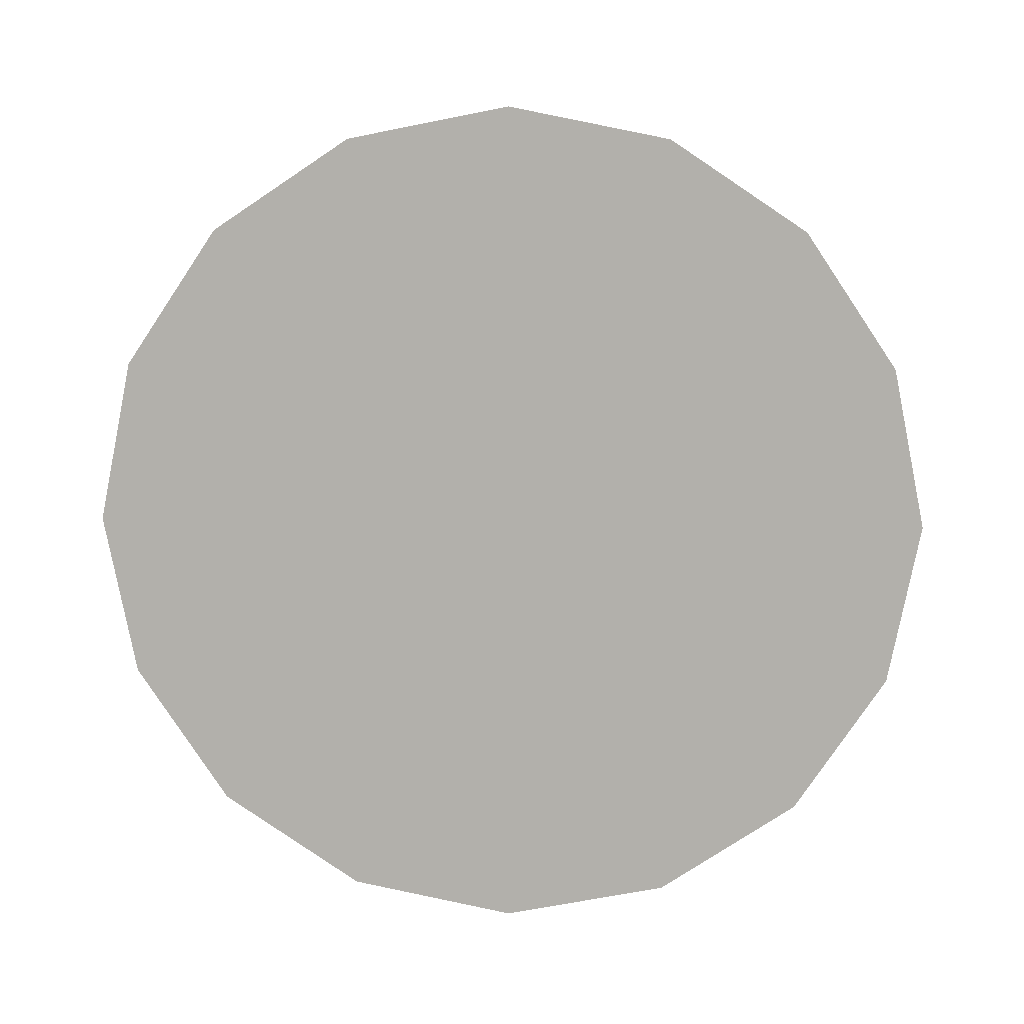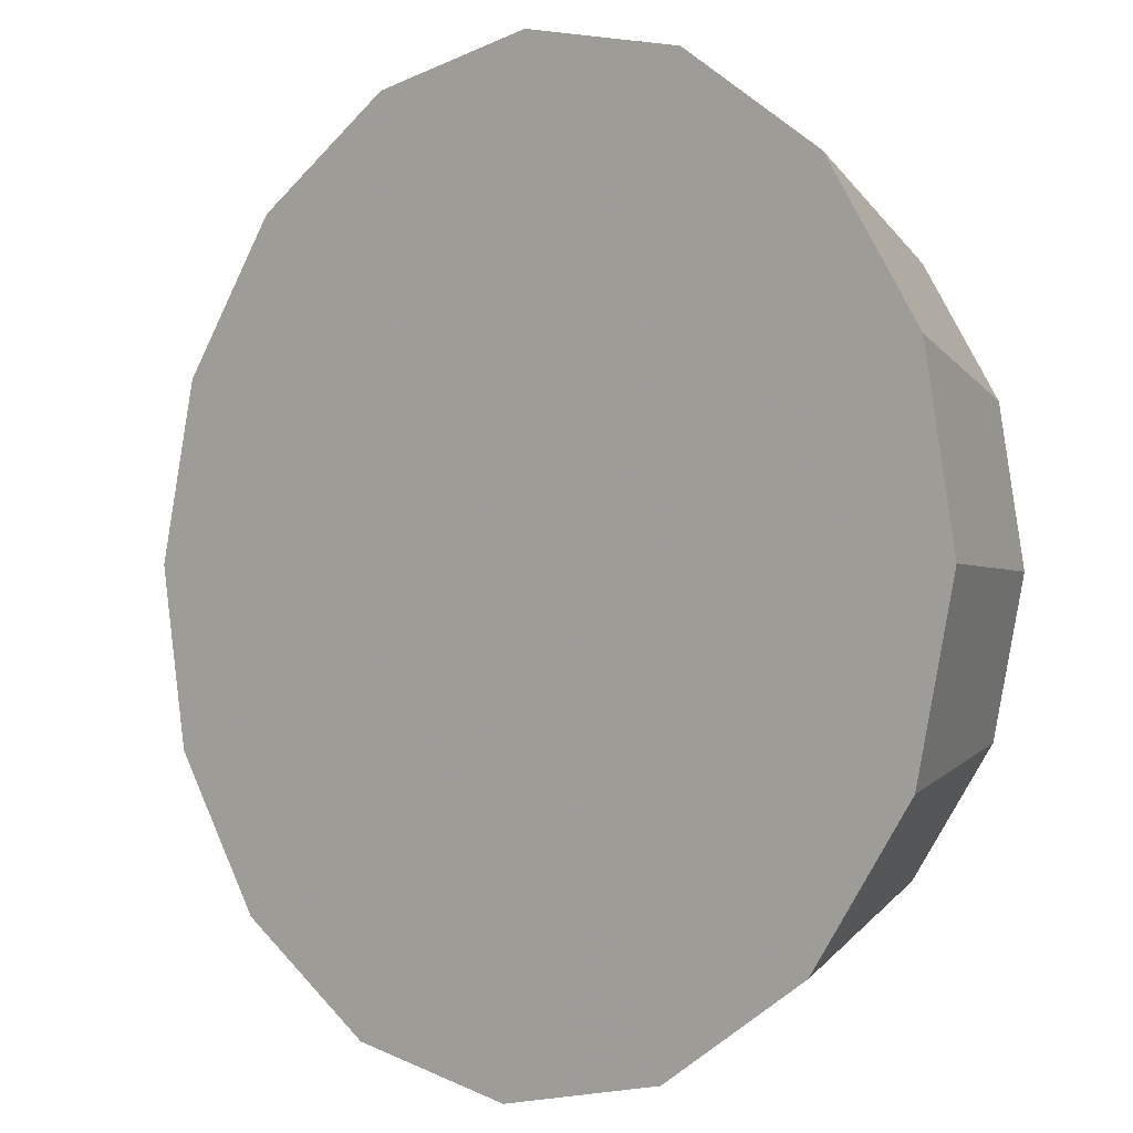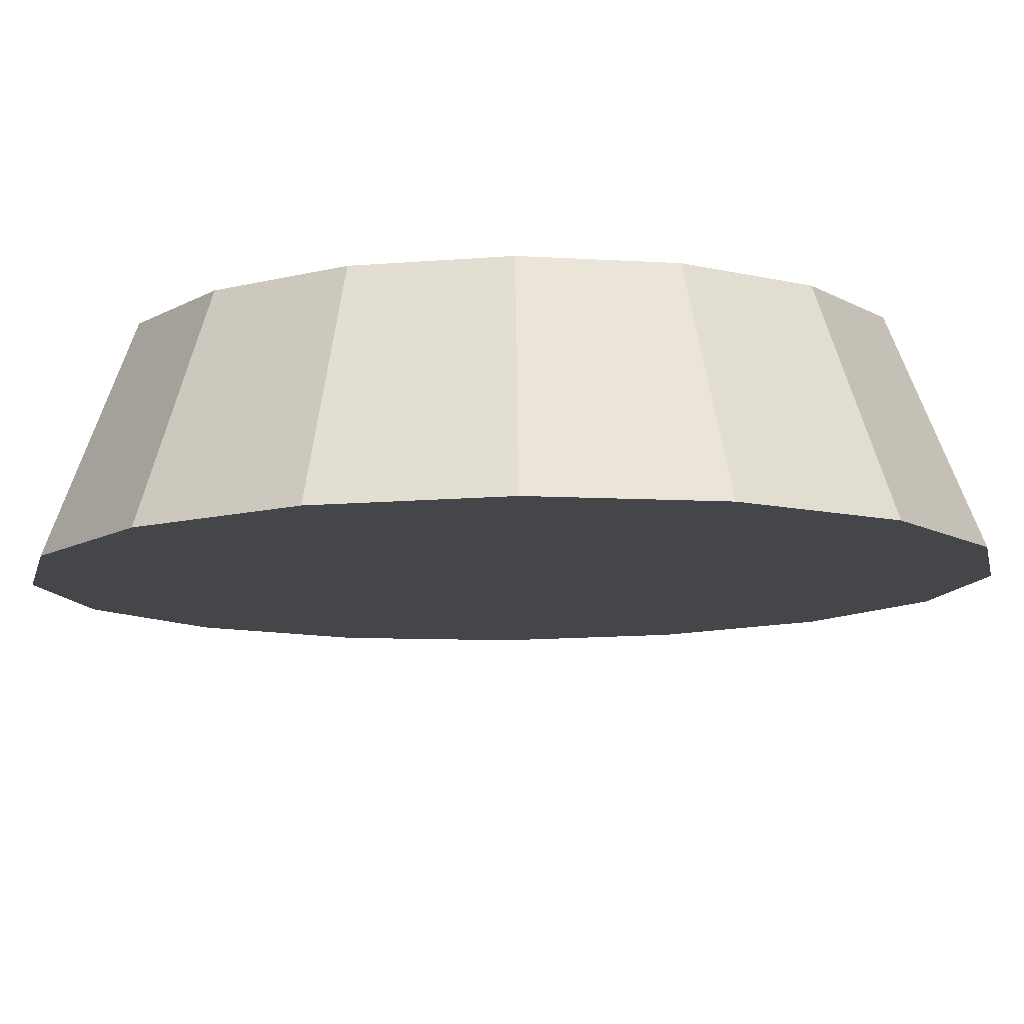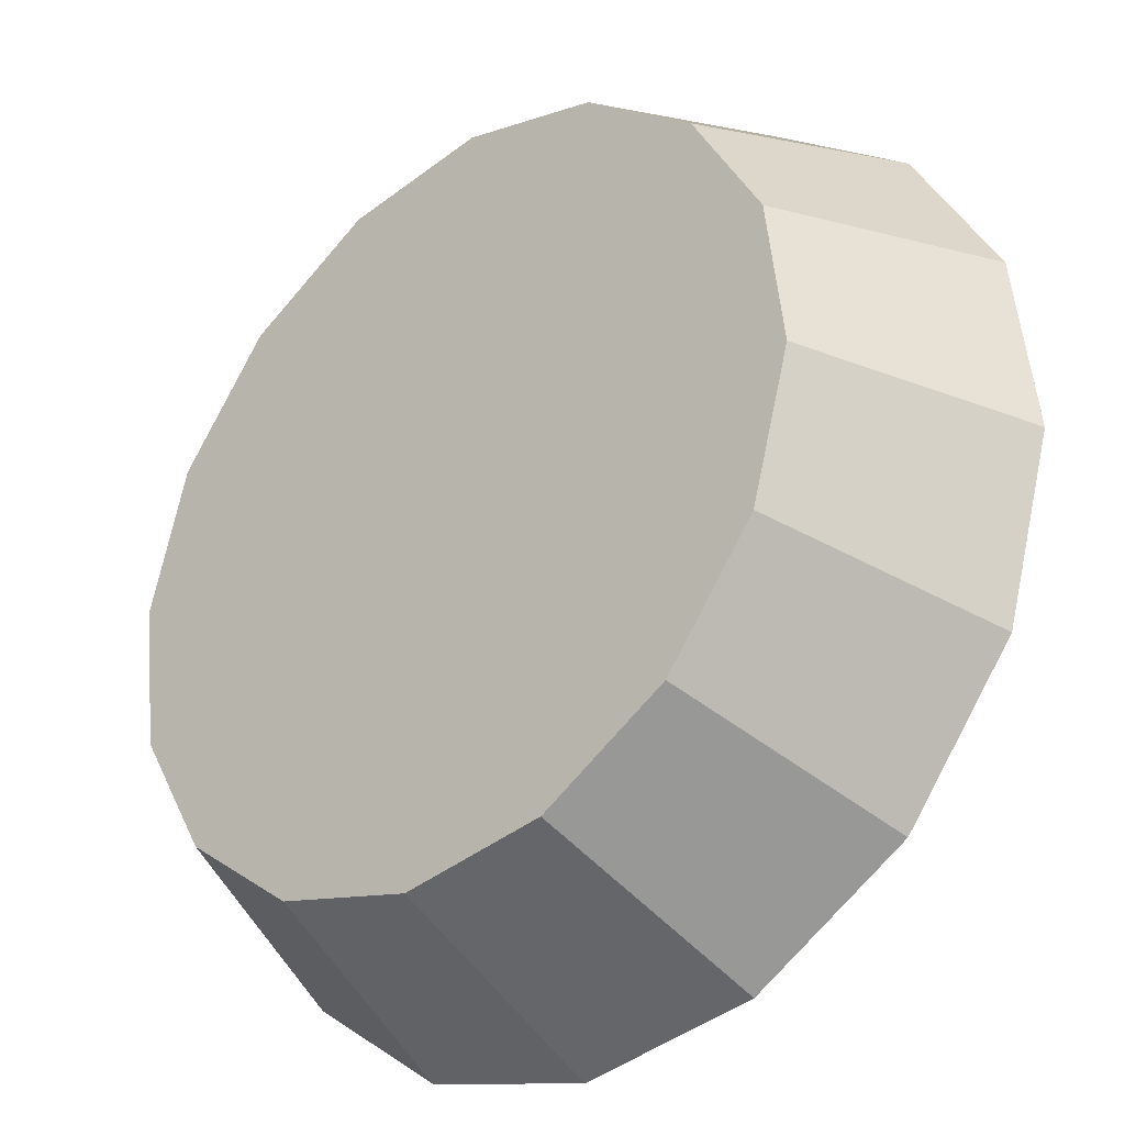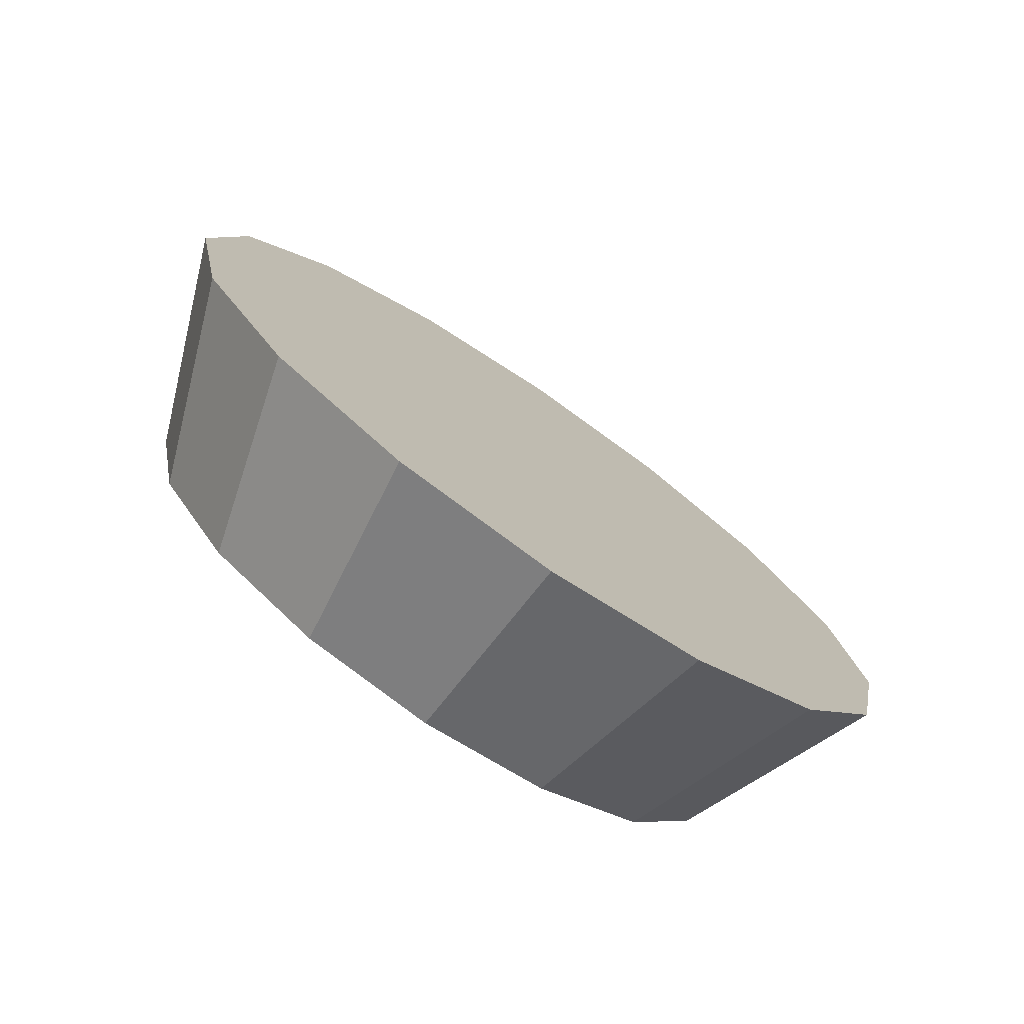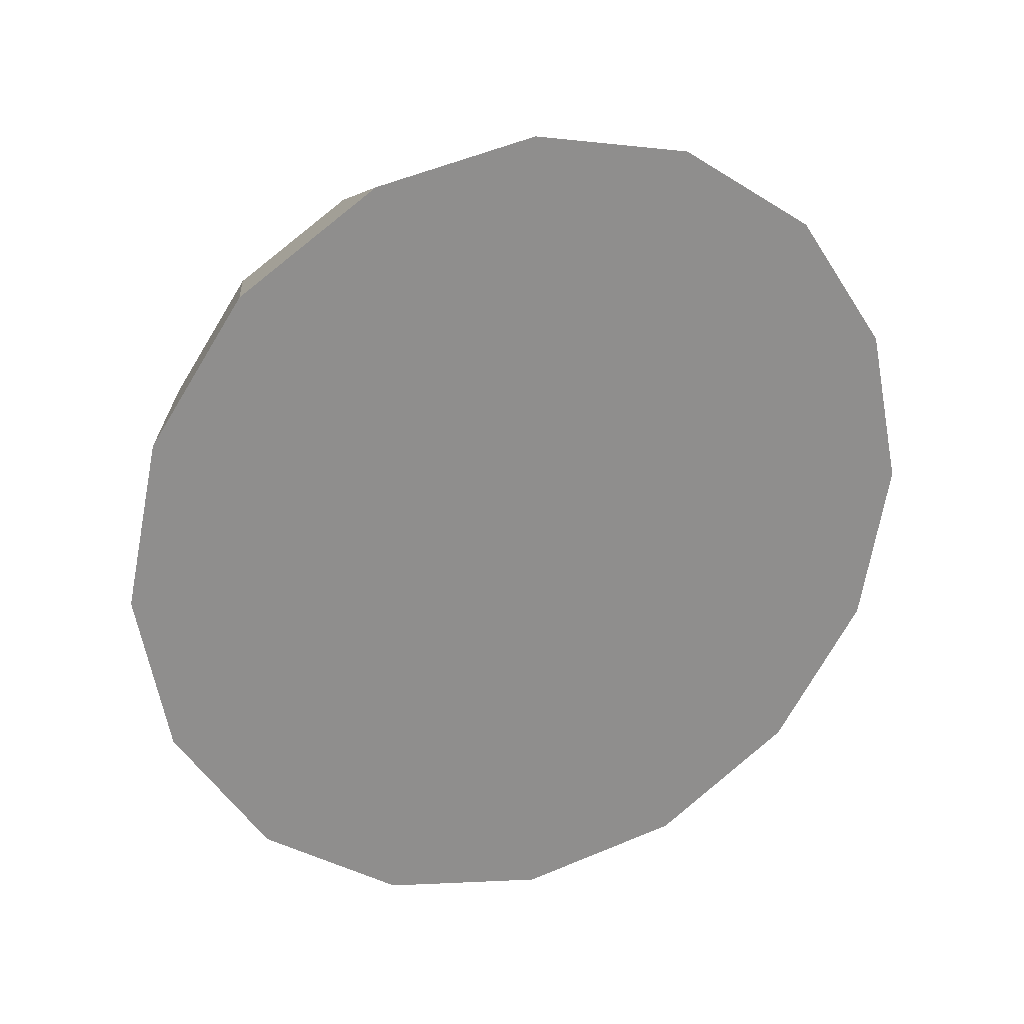
<metadata>
{"format":"obj","ext":"obj","renderer":"f3d","projection":"perspective","resolution":1024,"background":"white","views":[{"elev":10.8,"azim":-41.6,"up":"+Z"},{"elev":-75.6,"azim":-17.5,"up":"+Y"},{"elev":35.2,"azim":-90.9,"up":"+Y"},{"elev":76.0,"azim":-160.3,"up":"+Y"},{"elev":-76.2,"azim":-79.4,"up":"+Z"},{"elev":24.9,"azim":-66.6,"up":"+Z"}]}
</metadata>
<code>
v -2.203 0.8744 -2.975
v -2.228 0.8995 -2.999
v -2.258 0.929 -3.007
v -2.287 0.9585 -2.999
v -2.312 0.9836 -2.975
v -2.329 1 -2.94
v -2.335 1.006 -2.898
v -2.329 1 -2.857
v -2.312 0.9836 -2.821
v -2.287 0.9585 -2.797
v -2.258 0.929 -2.789
v -2.228 0.8995 -2.797
v -2.203 0.8744 -2.821
v -2.187 0.8577 -2.857
v -2.181 0.8518 -2.898
v -2.187 0.8577 -2.94
v -2.258 0.929 -2.898
v -2.258 0.929 -2.898
v -2.258 0.929 -2.898
v -2.258 0.929 -2.898
v -2.258 0.929 -2.898
v -2.258 0.929 -2.898
v -2.258 0.929 -2.898
v -2.258 0.929 -2.898
v -2.258 0.929 -2.898
v -2.258 0.929 -2.898
v -2.258 0.929 -2.898
v -2.258 0.929 -2.898
v -2.258 0.929 -2.898
v -2.258 0.929 -2.898
v -2.258 0.929 -2.898
v -2.258 0.929 -2.898
v -2.177 0.922 -2.961
v -2.197 0.9422 -2.98
v -2.221 0.9661 -2.986
v -2.245 0.99 -2.98
v -2.265 1.01 -2.961
v -2.278 1.024 -2.932
v -2.283 1.028 -2.898
v -2.278 1.024 -2.865
v -2.265 1.01 -2.836
v -2.245 0.99 -2.817
v -2.221 0.9661 -2.81
v -2.197 0.9422 -2.817
v -2.177 0.922 -2.836
v -2.163 0.9085 -2.865
v -2.158 0.9037 -2.898
v -2.163 0.9085 -2.932
v -2.221 0.9661 -2.898
v -2.221 0.9661 -2.898
v -2.221 0.9661 -2.898
v -2.221 0.9661 -2.898
v -2.221 0.9661 -2.898
v -2.221 0.9661 -2.898
v -2.221 0.9661 -2.898
v -2.221 0.9661 -2.898
v -2.221 0.9661 -2.898
v -2.221 0.9661 -2.898
v -2.221 0.9661 -2.898
v -2.221 0.9661 -2.898
v -2.221 0.9661 -2.898
v -2.221 0.9661 -2.898
v -2.221 0.9661 -2.898
v -2.221 0.9661 -2.898
f 33 34 49
f 49 34 50
f 34 35 50
f 50 35 51
f 35 36 51
f 51 36 52
f 36 37 52
f 52 37 53
f 37 38 53
f 53 38 54
f 38 39 54
f 54 39 55
f 39 40 55
f 55 40 56
f 40 41 56
f 56 41 57
f 41 42 57
f 57 42 58
f 42 43 58
f 58 43 59
f 43 44 59
f 59 44 60
f 44 45 60
f 60 45 61
f 45 46 61
f 61 46 62
f 46 47 62
f 62 47 63
f 47 48 63
f 63 48 64
f 48 33 64
f 64 33 49
f 2 1 17
f 2 17 18
f 3 2 18
f 3 18 19
f 4 3 19
f 4 19 20
f 5 4 20
f 5 20 21
f 6 5 21
f 6 21 22
f 7 6 22
f 7 22 23
f 8 7 23
f 8 23 24
f 9 8 24
f 9 24 25
f 10 9 25
f 10 25 26
f 11 10 26
f 11 26 27
f 12 11 27
f 12 27 28
f 13 12 28
f 13 28 29
f 14 13 29
f 14 29 30
f 15 14 30
f 15 30 31
f 16 15 31
f 16 31 32
f 1 16 32
f 1 32 17
f 49 50 17
f 17 50 18
f 50 51 18
f 18 51 19
f 51 52 19
f 19 52 20
f 52 53 20
f 20 53 21
f 53 54 21
f 21 54 22
f 54 55 22
f 22 55 23
f 55 56 23
f 23 56 24
f 56 57 24
f 24 57 25
f 57 58 25
f 25 58 26
f 58 59 26
f 26 59 27
f 59 60 27
f 27 60 28
f 60 61 28
f 28 61 29
f 61 62 29
f 29 62 30
f 62 63 30
f 30 63 31
f 63 64 31
f 31 64 32
f 64 49 32
f 32 49 17
f 1 2 33
f 33 2 34
f 2 3 34
f 34 3 35
f 3 4 35
f 35 4 36
f 4 5 36
f 36 5 37
f 5 6 37
f 37 6 38
f 6 7 38
f 38 7 39
f 7 8 39
f 39 8 40
f 8 9 40
f 40 9 41
f 9 10 41
f 41 10 42
f 10 11 42
f 42 11 43
f 11 12 43
f 43 12 44
f 12 13 44
f 44 13 45
f 13 14 45
f 45 14 46
f 14 15 46
f 46 15 47
f 15 16 47
f 47 16 48
f 16 1 48
f 48 1 33

</code>
